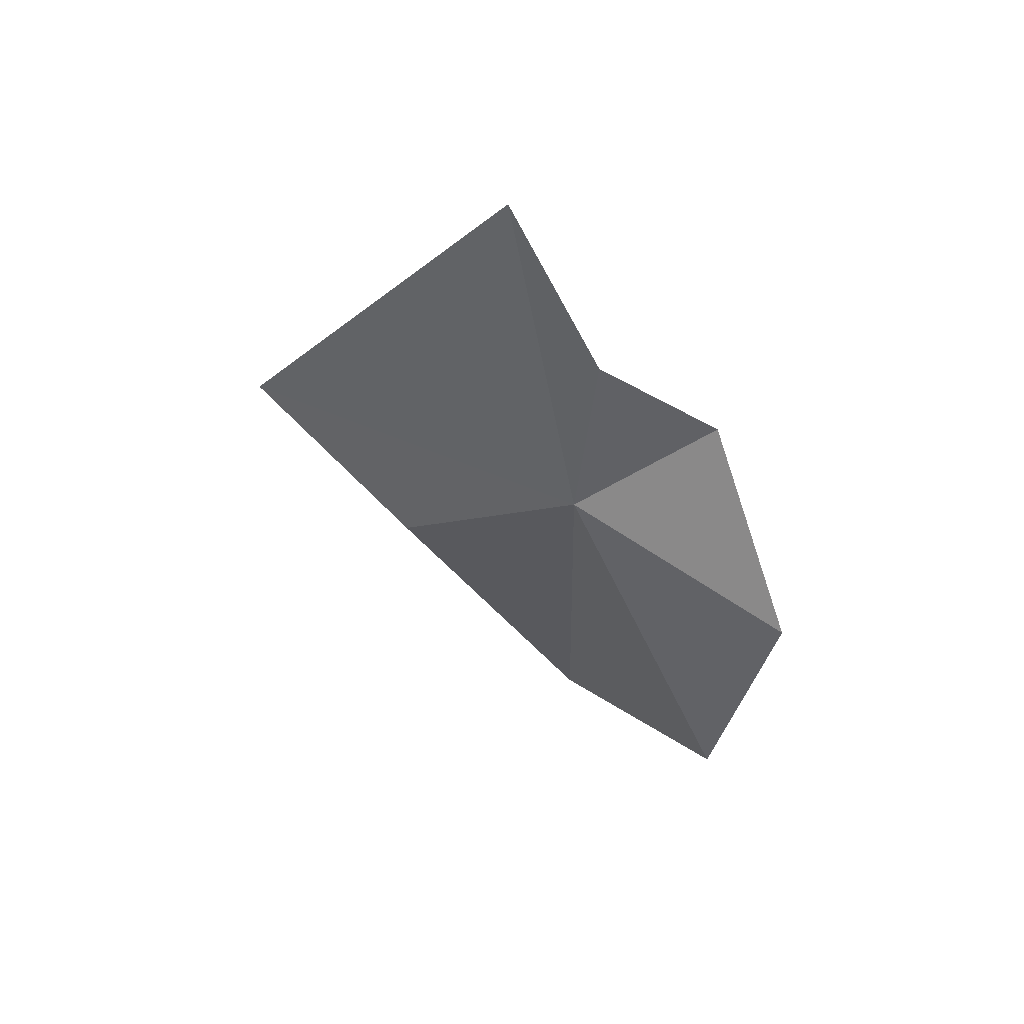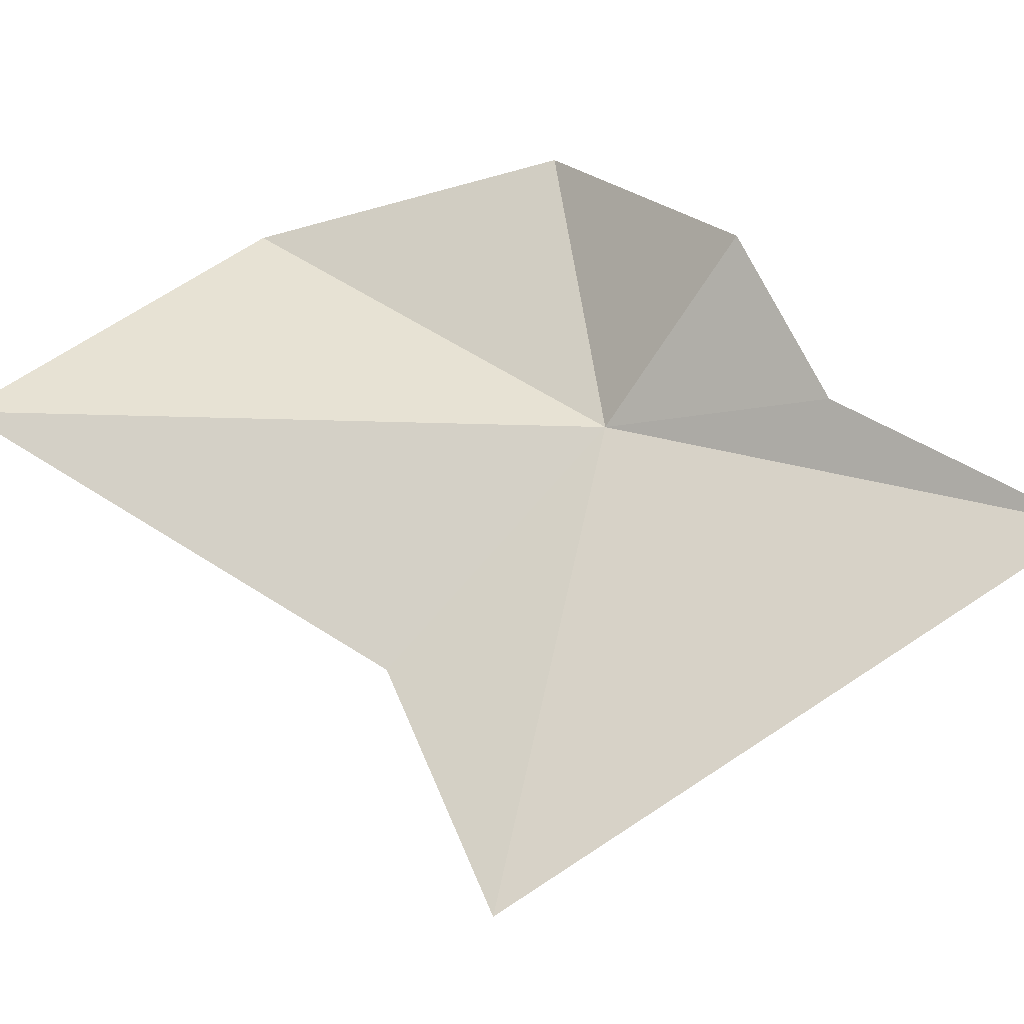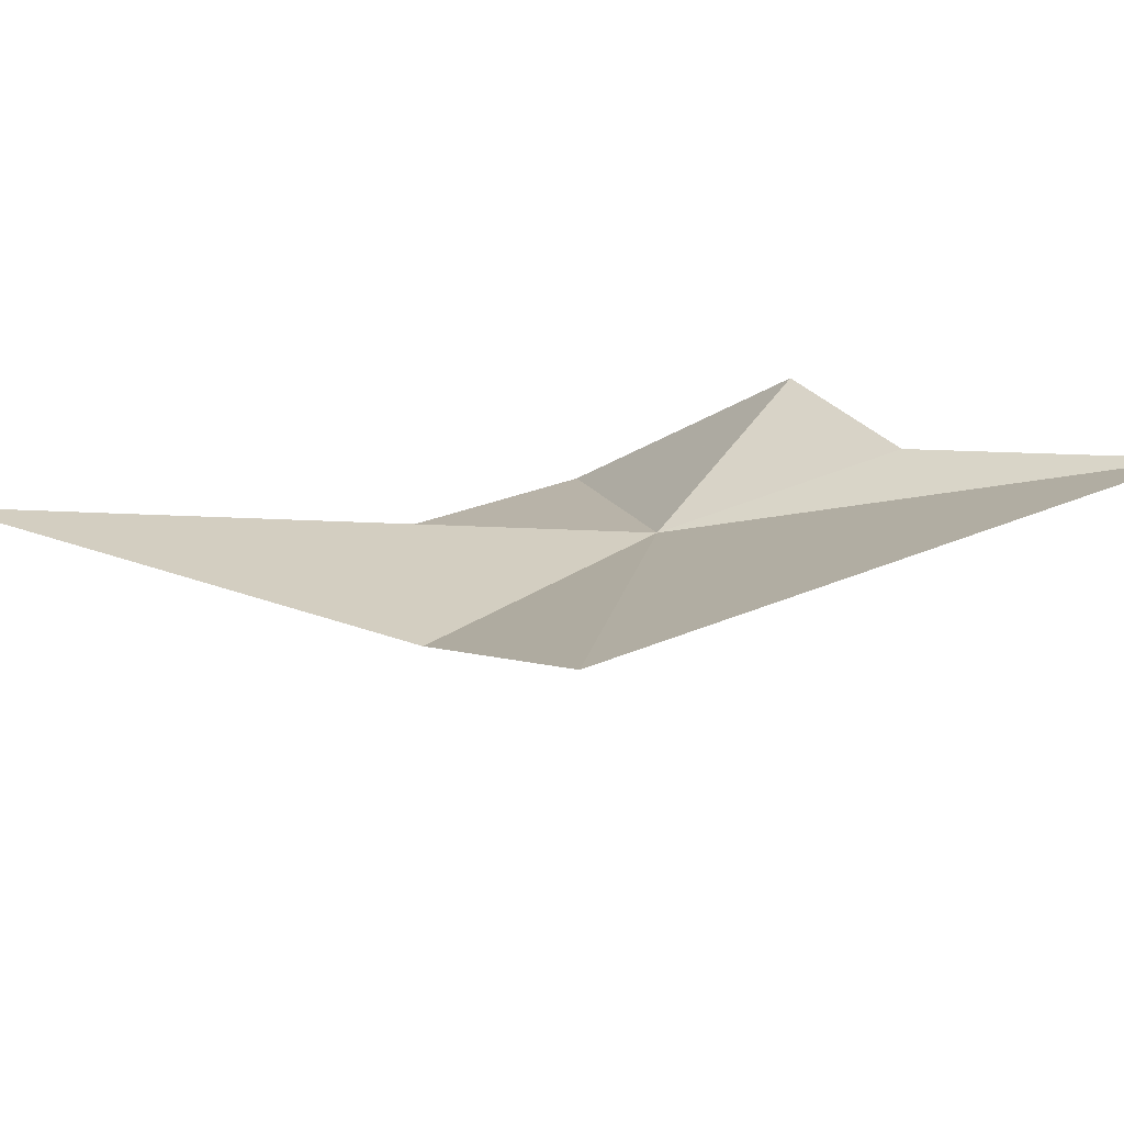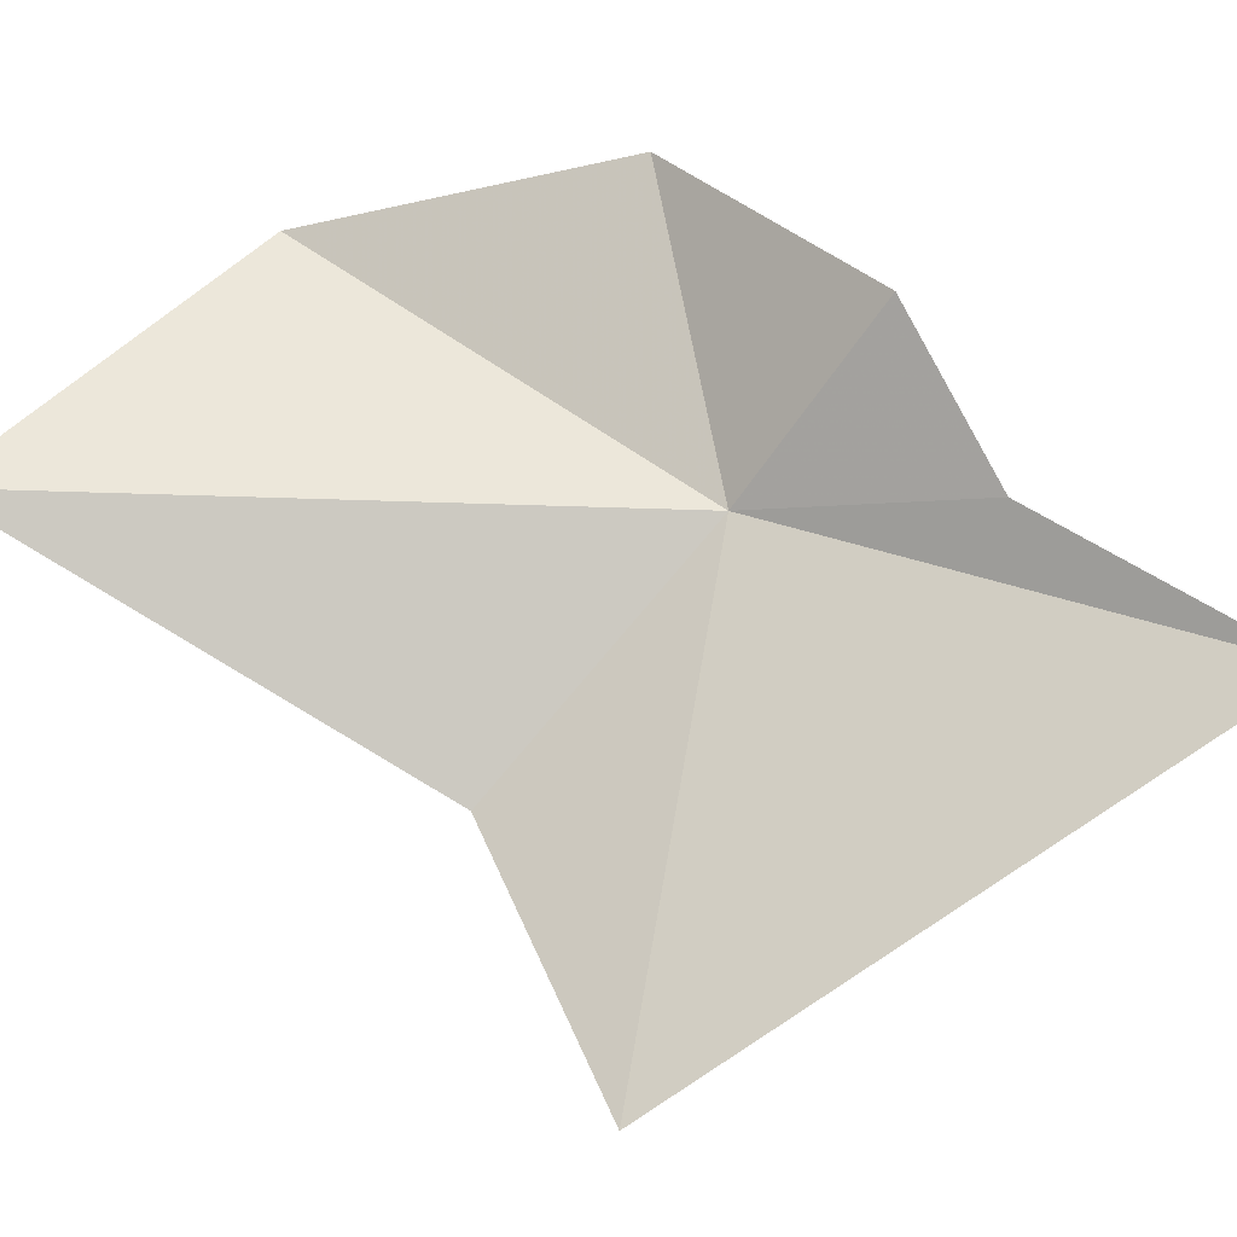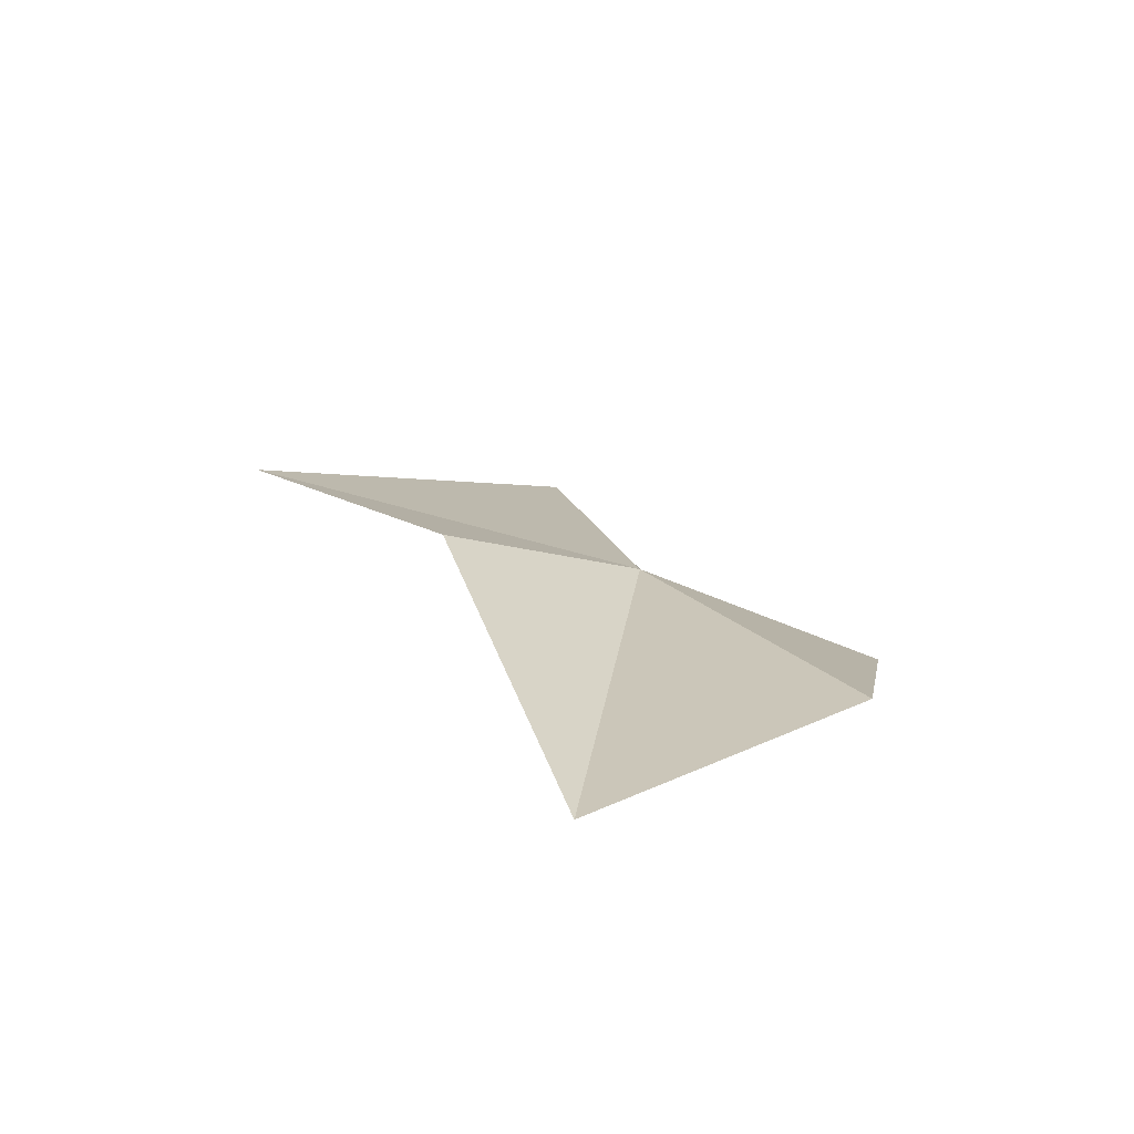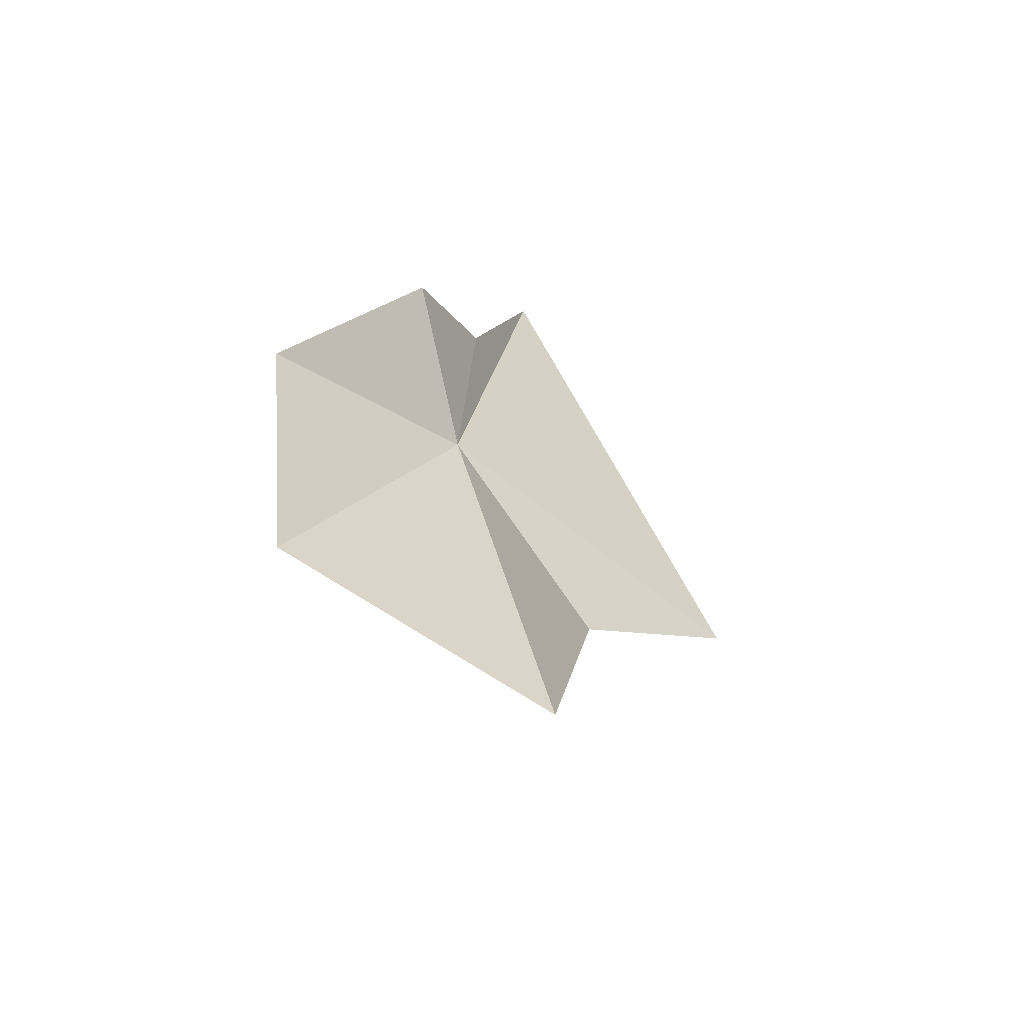
<metadata>
{"format":"obj","ext":"obj","renderer":"f3d","projection":"perspective","resolution":1024,"background":"white","views":[{"elev":51.5,"azim":88.7,"up":"+Z"},{"elev":2.2,"azim":-70.8,"up":"+Y"},{"elev":-49.0,"azim":-79.3,"up":"+Y"},{"elev":12.4,"azim":-75.8,"up":"+Y"},{"elev":-76.4,"azim":44.8,"up":"+Z"},{"elev":-54.2,"azim":-160.3,"up":"+Z"}]}
</metadata>
<code>
v 4610 2475 1224
v 4540 2388 1701
v 4361 2035 1196
v 4756 2750 1123
v 4752 2676 794.4
v 4472 2490 589.2
v 4499 2241 1038
v 4576 2502 1454
v 4598 2658 1359
f 1 2 3
f 1 5 4
f 1 6 5
f 1 7 6
f 1 8 2
f 1 9 8
f 1 3 7
f 1 4 9

</code>
